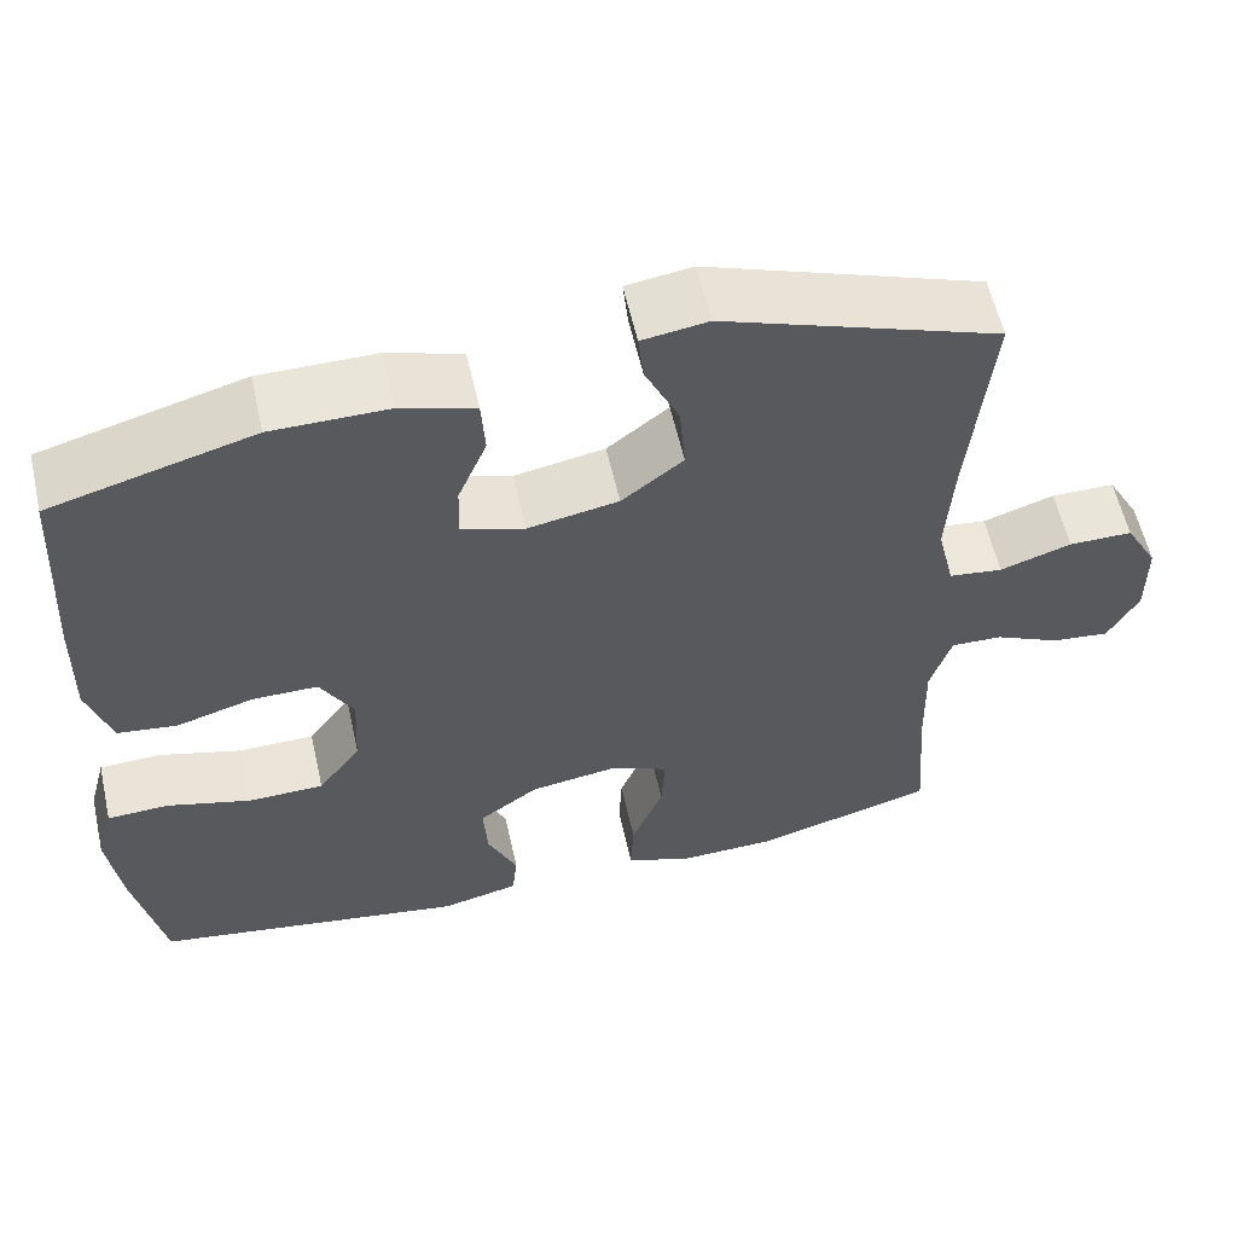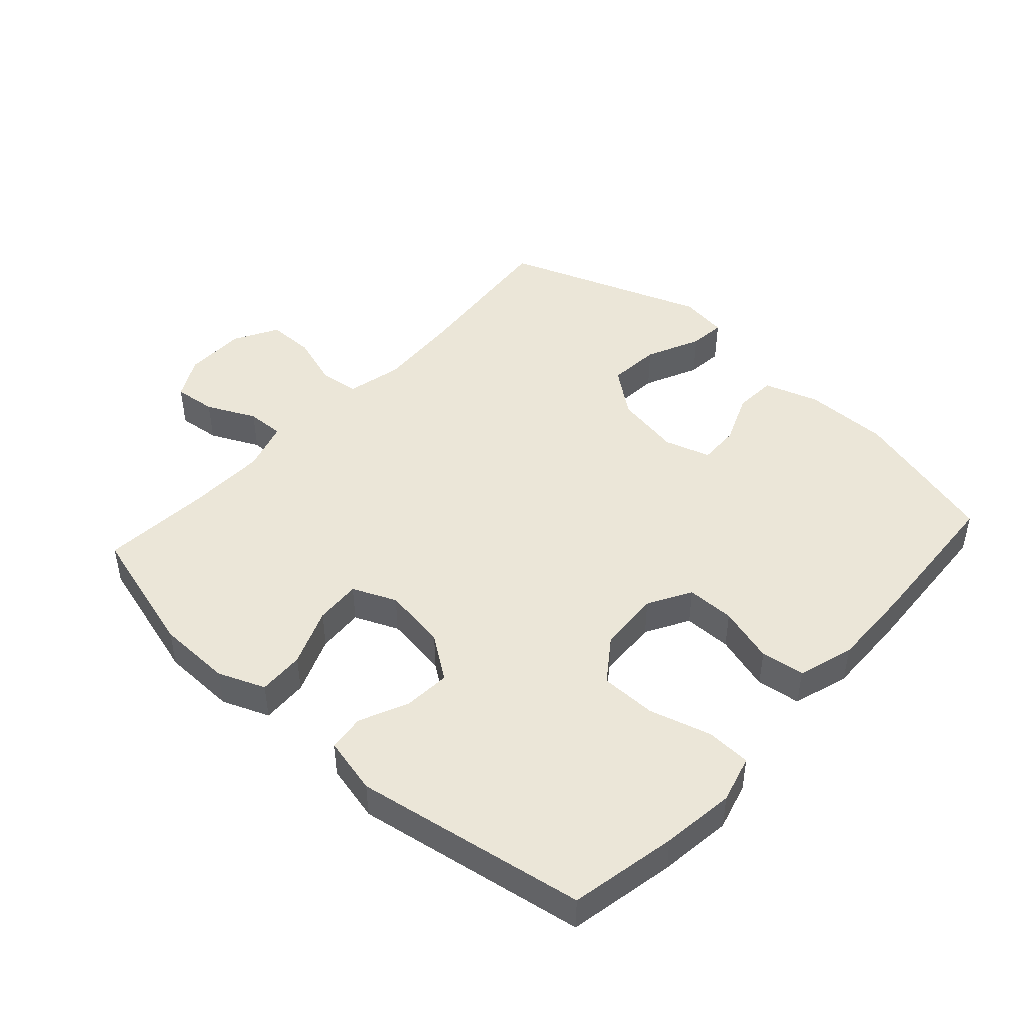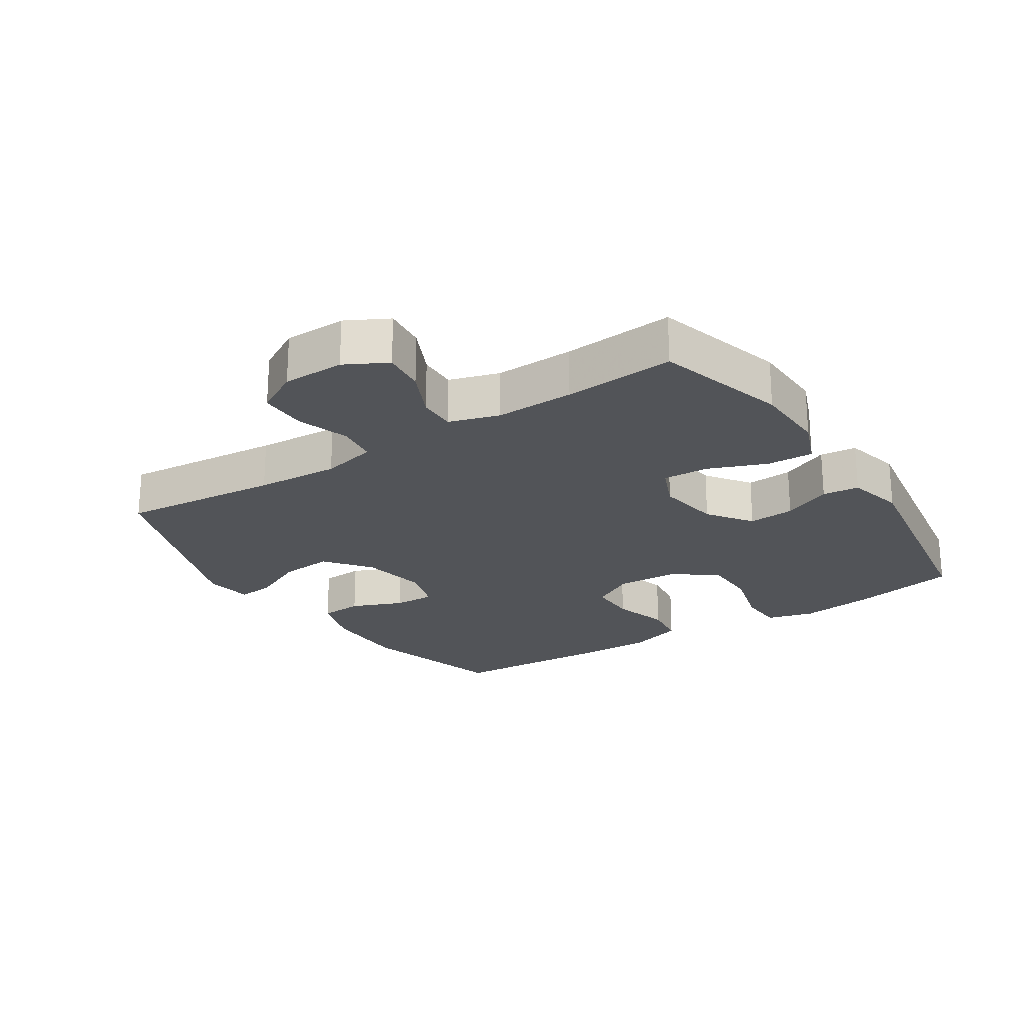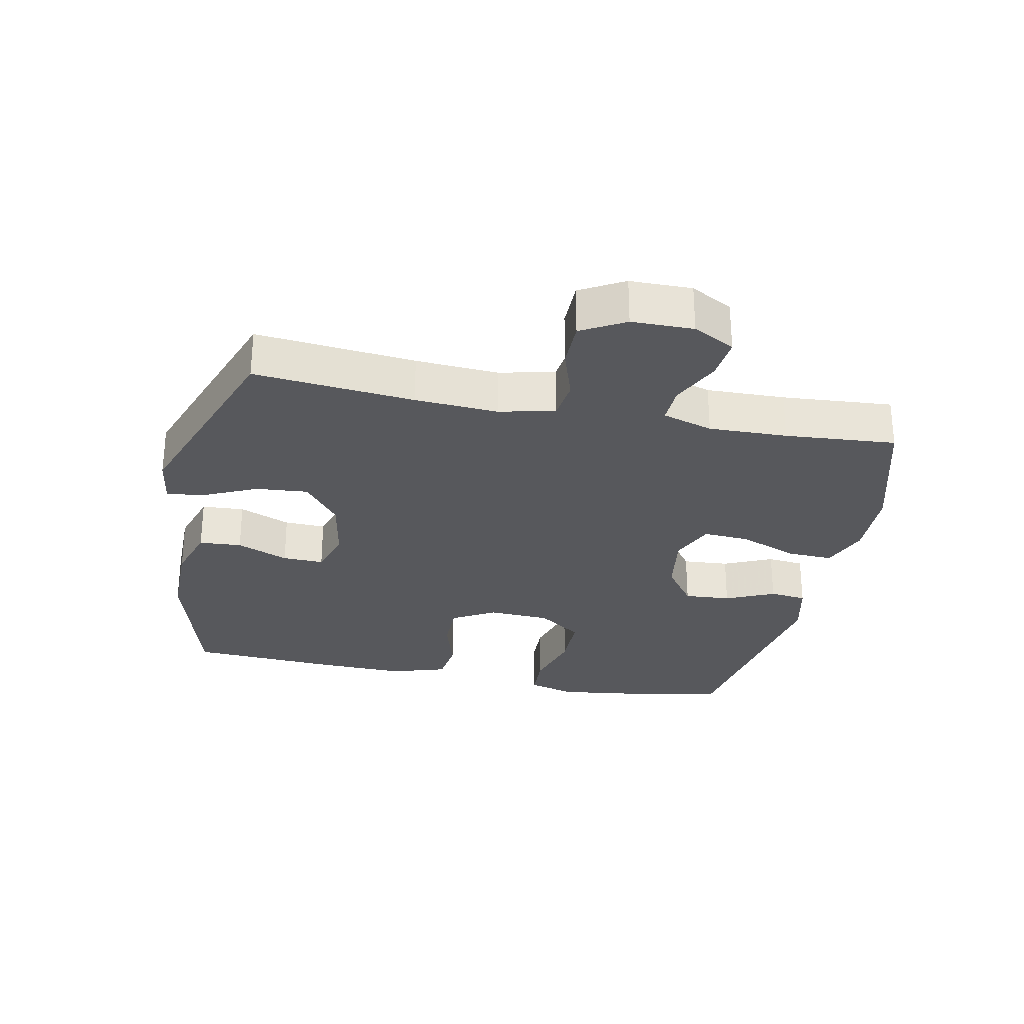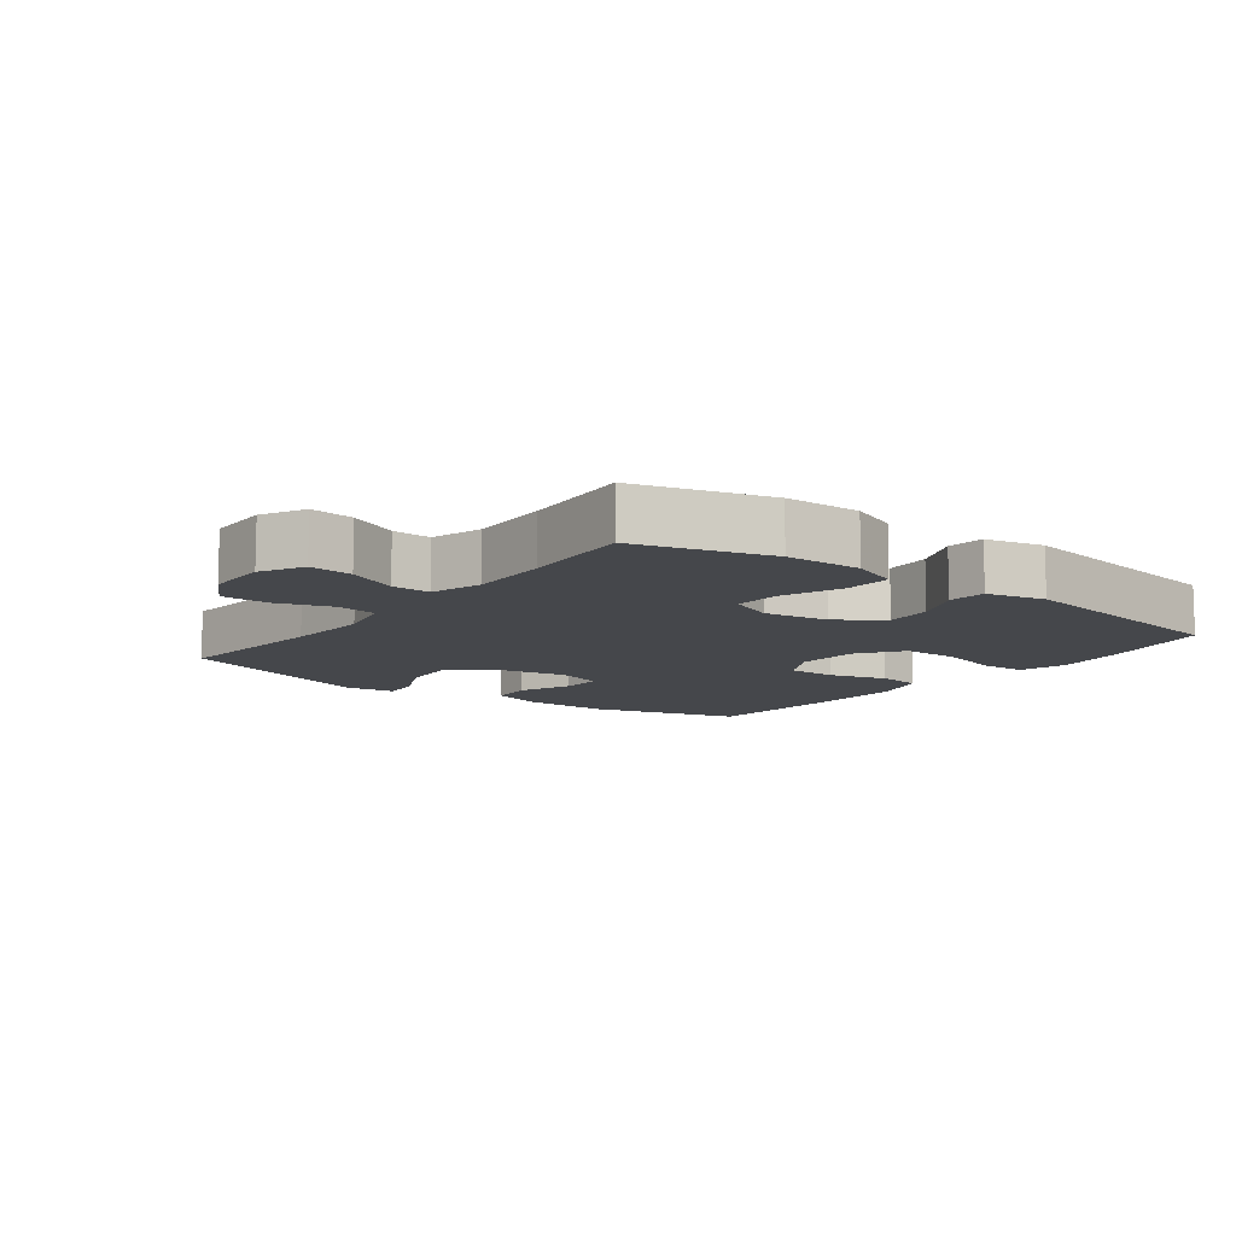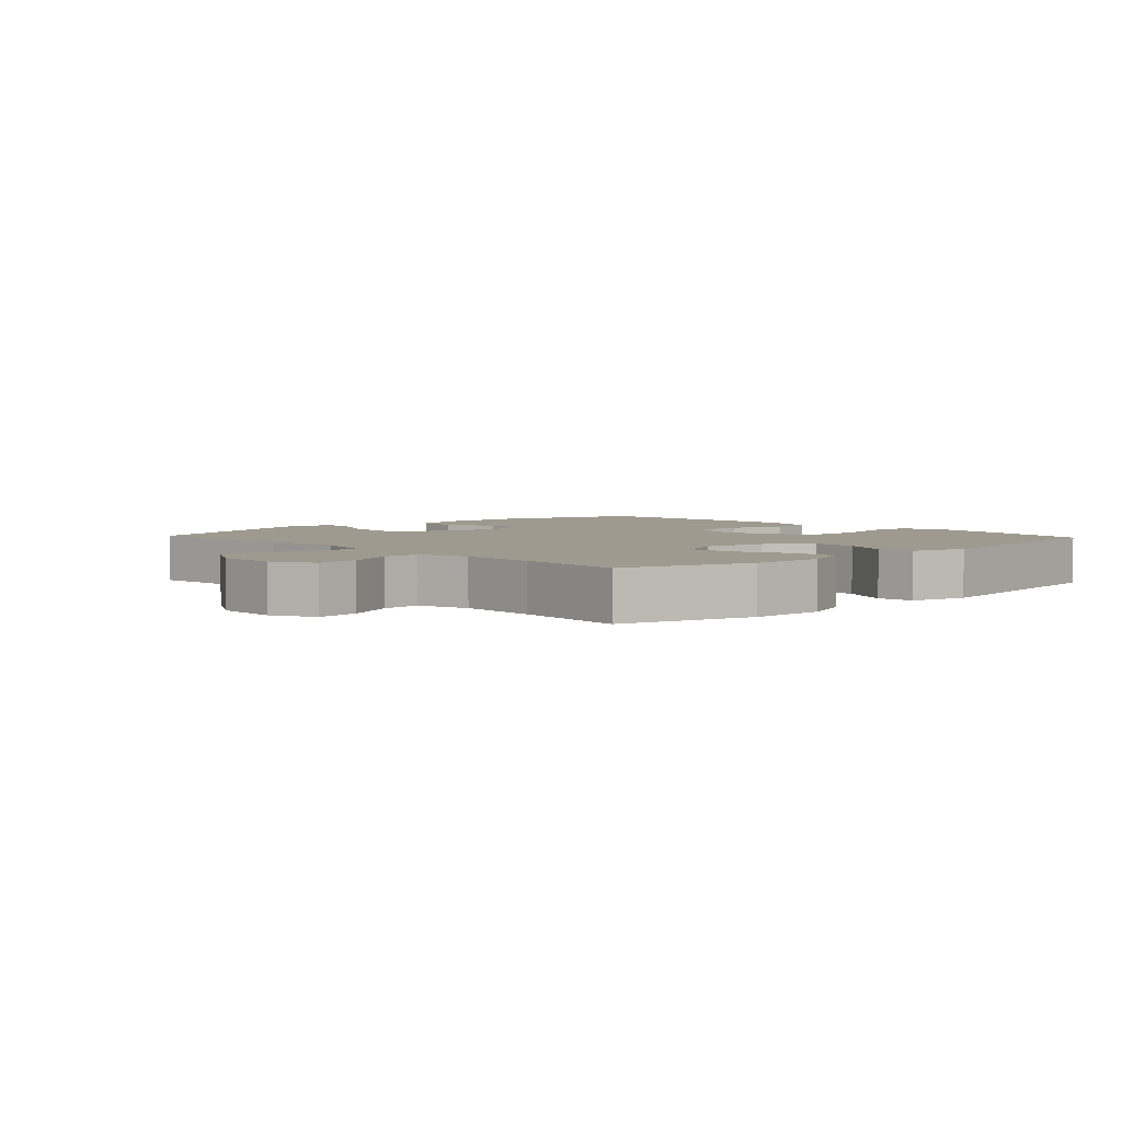
<metadata>
{"format":"obj","ext":"obj","renderer":"f3d","projection":"perspective","resolution":1024,"background":"white","views":[{"elev":58.5,"azim":-12.7,"up":"+Z"},{"elev":46.1,"azim":-137.9,"up":"+Y"},{"elev":-22.9,"azim":123.2,"up":"+Y"},{"elev":-28.6,"azim":78.5,"up":"+Y"},{"elev":-10.4,"azim":142.9,"up":"+Y"},{"elev":3.8,"azim":137.1,"up":"+Y"}]}
</metadata>
<code>
v -0.5 0.07 0.5
v -0.269 0.07 0.564
v -0.137 0.07 0.564
v -0.052 0.07 0.537
v -0.048 0.07 0.471
v -0.081 0.07 0.391
v -0.083 0.07 0.327
v -0.011 0.07 0.305
v 0.092 0.07 0.324
v 0.162 0.07 0.379
v 0.155 0.07 0.461
v 0.116 0.07 0.545
v 0.11 0.07 0.602
v 0.185 0.07 0.613
v 0.5 0.07 0.5
v 0.476 0.07 0.252
v 0.468 0.07 0.123
v 0.488 0.07 0.037
v 0.55 0.07 0.029
v 0.632 0.07 0.056
v 0.705 0.07 0.056
v 0.743 0.07 -0.012
v 0.744 0.07 -0.108
v 0.709 0.07 -0.173
v 0.643 0.07 -0.166
v 0.567 0.07 -0.13
v 0.508 0.07 -0.128
v 0.484 0.07 -0.206
v 0.487 0.07 -0.328
v 0.5 0.07 -0.5
v 0.296 0.07 -0.558
v 0.18 0.07 -0.561
v 0.107 0.07 -0.532
v 0.11 0.07 -0.46
v 0.146 0.07 -0.37
v 0.15 0.07 -0.298
v 0.082 0.07 -0.269
v -0.017 0.07 -0.284
v -0.085 0.07 -0.333
v -0.08 0.07 -0.405
v -0.046 0.07 -0.481
v -0.052 0.07 -0.538
v -0.141 0.07 -0.559
v -0.5 0.07 -0.5
v -0.533 0.07 -0.334
v -0.548 0.07 -0.22
v -0.528 0.07 -0.146
v -0.458 0.07 -0.143
v -0.362 0.07 -0.17
v -0.275 0.07 -0.169
v -0.226 0.07 -0.101
v -0.221 0.07 -0.005
v -0.259 0.07 0.062
v -0.334 0.07 0.062
v -0.422 0.07 0.036
v -0.49 0.07 0.045
v -0.517 0.07 0.132
v -0.514 0.07 0.261
v -0.5 0 0.5
v -0.269 0 0.564
v -0.137 0 0.564
v -0.052 0 0.537
v -0.048 0 0.471
v -0.081 0 0.391
v -0.083 0 0.327
v -0.011 0 0.305
v 0.092 0 0.324
v 0.162 0 0.379
v 0.155 0 0.461
v 0.116 0 0.545
v 0.11 0 0.602
v 0.185 0 0.613
v 0.5 0 0.5
v 0.476 0 0.252
v 0.468 0 0.123
v 0.488 0 0.037
v 0.55 0 0.029
v 0.632 0 0.056
v 0.705 0 0.056
v 0.743 0 -0.012
v 0.744 0 -0.108
v 0.709 0 -0.173
v 0.643 0 -0.166
v 0.567 0 -0.13
v 0.508 0 -0.128
v 0.484 0 -0.206
v 0.487 0 -0.328
v 0.5 0 -0.5
v 0.296 0 -0.558
v 0.18 0 -0.561
v 0.107 0 -0.532
v 0.11 0 -0.46
v 0.146 0 -0.37
v 0.15 0 -0.298
v 0.082 0 -0.269
v -0.017 0 -0.284
v -0.085 0 -0.333
v -0.08 0 -0.405
v -0.046 0 -0.481
v -0.052 0 -0.538
v -0.141 0 -0.559
v -0.5 0 -0.5
v -0.533 0 -0.334
v -0.548 0 -0.22
v -0.528 0 -0.146
v -0.458 0 -0.143
v -0.362 0 -0.17
v -0.275 0 -0.169
v -0.226 0 -0.101
v -0.221 0 -0.005
v -0.259 0 0.062
v -0.334 0 0.062
v -0.422 0 0.036
v -0.49 0 0.045
v -0.517 0 0.132
v -0.514 0 0.261
f 54 55 56 57
f 53 54 57 58
f 46 47 48 49
f 46 49 50
f 45 46 50
f 44 45 50
f 43 44 50 51
f 40 41 42 43
f 39 40 43 51
f 32 33 34 35
f 32 35 36
f 29 30 31 32
f 28 29 32 36
f 27 28 36 37
f 23 24 25 26
f 23 26 27
f 22 23 27
f 19 20 21 22
f 18 19 22 27
f 17 18 27 37
f 13 14 15 16
f 11 12 13 16
f 10 11 16 17
f 9 10 17 37
f 3 4 5 6
f 3 6 7
f 2 3 7
f 53 58 1 2
f 52 53 2 7
f 38 39 51 52
f 38 52 7 8
f 8 9 37 38
f 115 114 113 112
f 116 115 112 111
f 107 106 105 104
f 108 107 104
f 108 104 103
f 108 103 102
f 109 108 102 101
f 101 100 99 98
f 109 101 98 97
f 93 92 91 90
f 94 93 90
f 90 89 88 87
f 94 90 87 86
f 95 94 86 85
f 84 83 82 81
f 85 84 81
f 85 81 80
f 80 79 78 77
f 85 80 77 76
f 95 85 76 75
f 74 73 72 71
f 74 71 70 69
f 75 74 69 68
f 95 75 68 67
f 64 63 62 61
f 65 64 61
f 65 61 60
f 60 59 116 111
f 65 60 111 110
f 110 109 97 96
f 66 65 110 96
f 96 95 67 66
f 1 59 60 2
f 2 60 61 3
f 3 61 62 4
f 4 62 63 5
f 5 63 64 6
f 6 64 65 7
f 7 65 66 8
f 8 66 67 9
f 9 67 68 10
f 10 68 69 11
f 11 69 70 12
f 12 70 71 13
f 13 71 72 14
f 14 72 73 15
f 15 73 74 16
f 16 74 75 17
f 17 75 76 18
f 18 76 77 19
f 19 77 78 20
f 20 78 79 21
f 21 79 80 22
f 22 80 81 23
f 23 81 82 24
f 24 82 83 25
f 25 83 84 26
f 26 84 85 27
f 27 85 86 28
f 28 86 87 29
f 29 87 88 30
f 30 88 89 31
f 31 89 90 32
f 32 90 91 33
f 33 91 92 34
f 34 92 93 35
f 35 93 94 36
f 36 94 95 37
f 37 95 96 38
f 38 96 97 39
f 39 97 98 40
f 40 98 99 41
f 41 99 100 42
f 42 100 101 43
f 43 101 102 44
f 44 102 103 45
f 45 103 104 46
f 46 104 105 47
f 47 105 106 48
f 48 106 107 49
f 49 107 108 50
f 50 108 109 51
f 51 109 110 52
f 52 110 111 53
f 53 111 112 54
f 54 112 113 55
f 55 113 114 56
f 56 114 115 57
f 57 115 116 58
f 58 116 59 1

</code>
